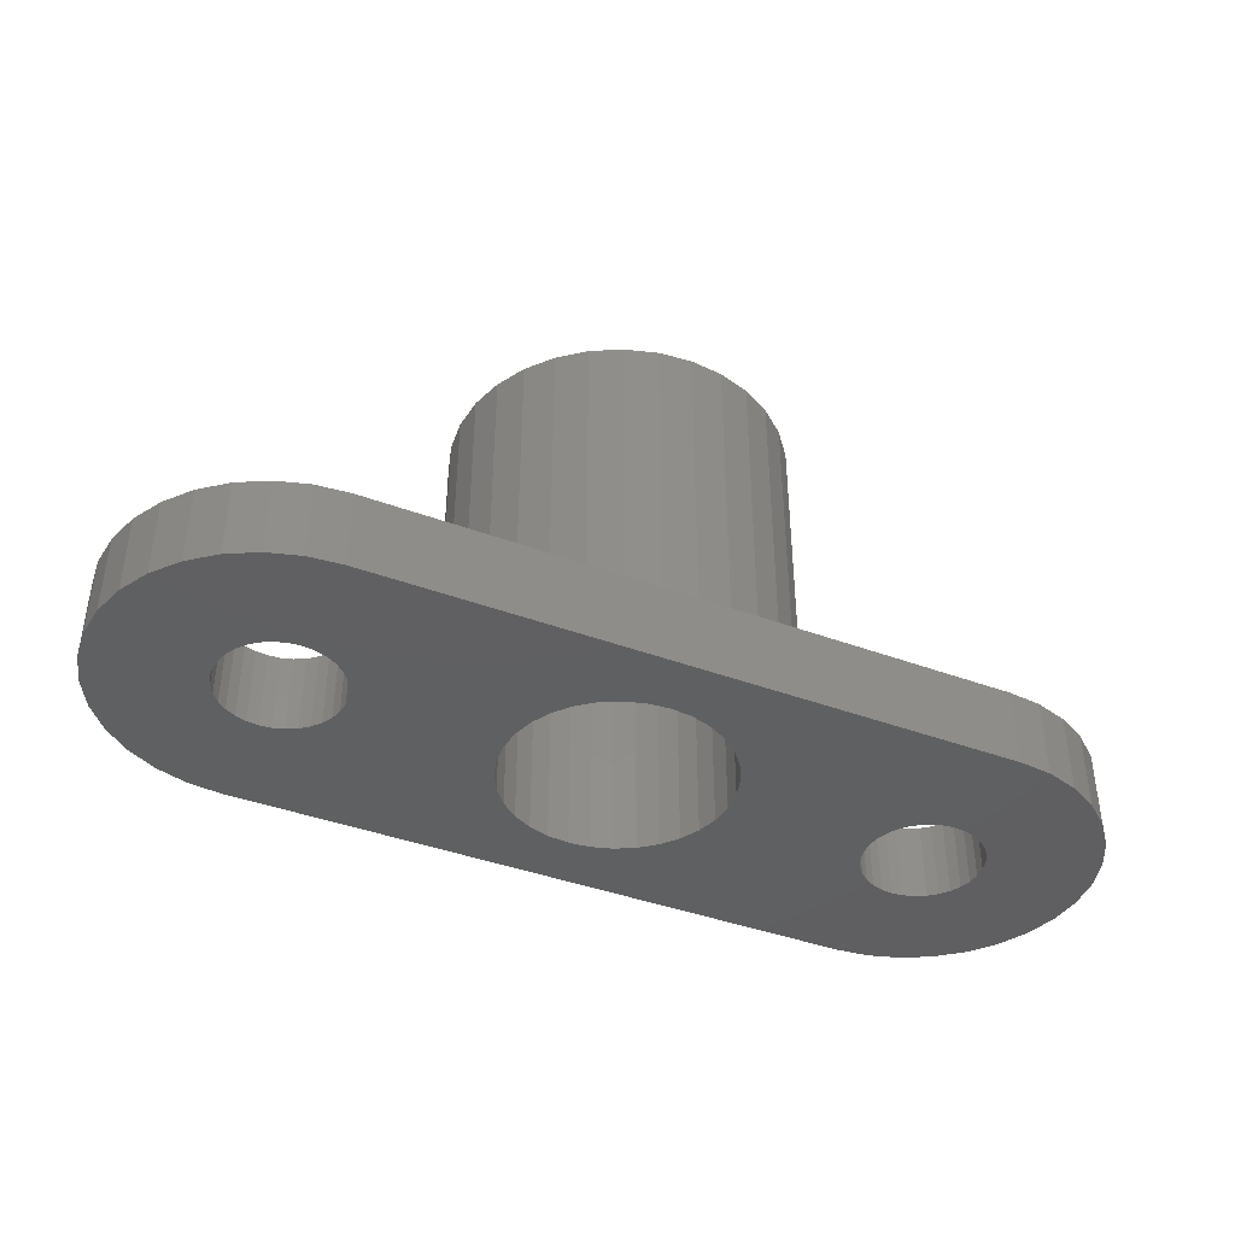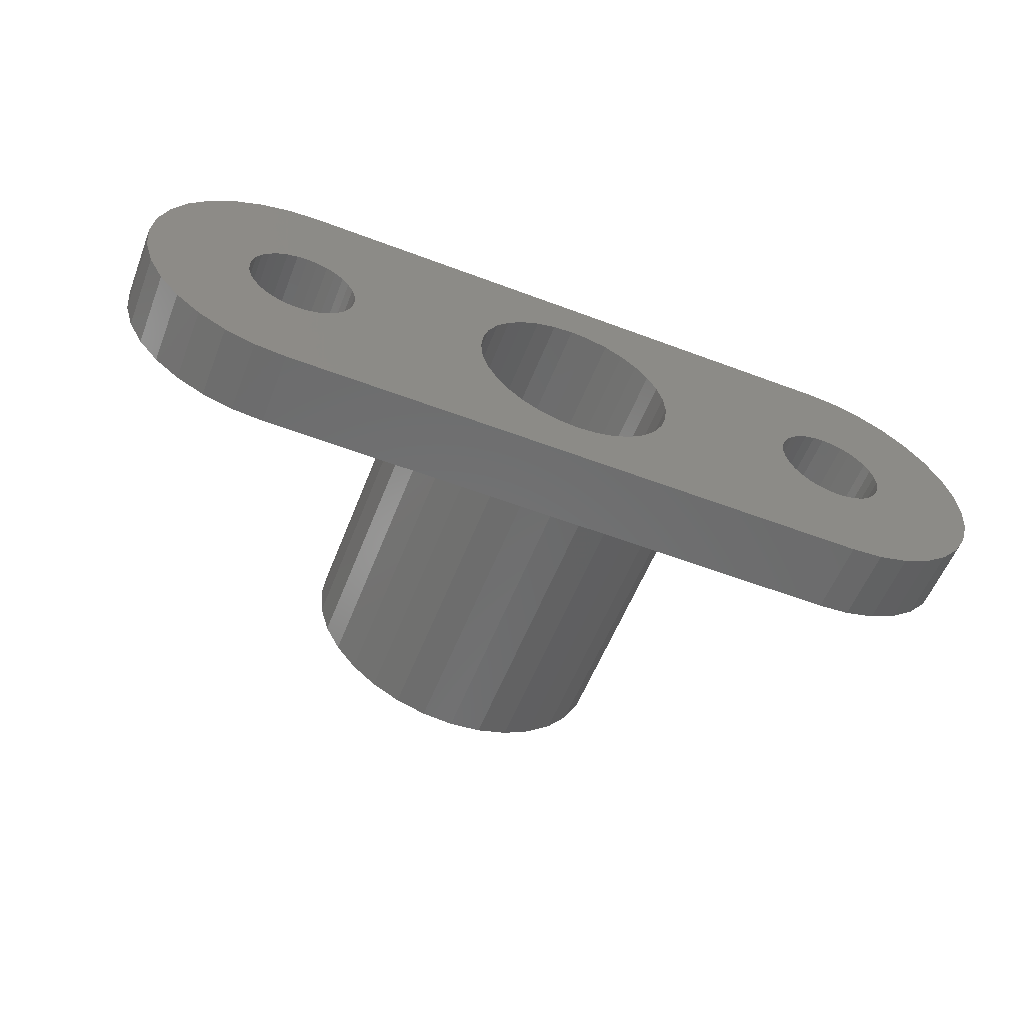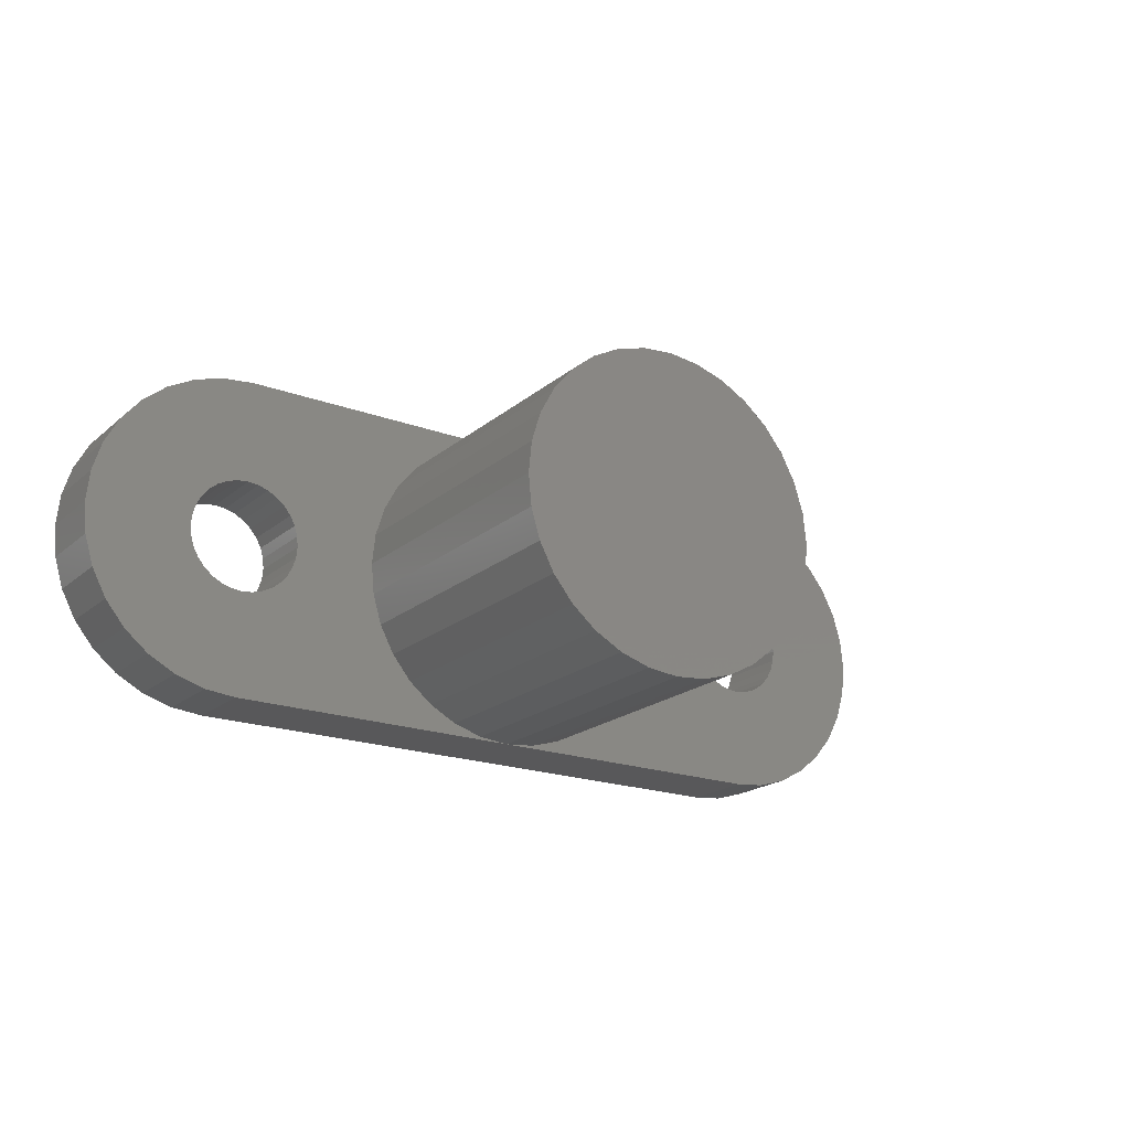
<metadata>
{"format":"stl","ext":"stl","renderer":"f3d","projection":"perspective","resolution":1024,"background":"white","views":[{"elev":-40.6,"azim":155.5,"up":"+Z"},{"elev":-57.5,"azim":158.6,"up":"+Y"},{"elev":-20.0,"azim":-34.2,"up":"+Y"}]}
</metadata>
<code>
# stl→obj: 324 verts, 652 faces
v 4.3 0 4.8
v 4.217 0.8389 -2.8
v 4.217 0.8389 4.8
v 4.3 0 -2.8
v -4.3 0 -2.8
v -4.217 0.8389 4.8
v -4.217 0.8389 -2.8
v -4.3 0 4.8
v 0.8389 4.217 -2.8
v 0 4.3 4.8
v 0.8389 4.217 4.8
v 0 4.3 -2.8
v -0.8389 -4.217 -2.8
v 0 -4.3 4.8
v -0.8389 -4.217 4.8
v 0 -4.3 -2.8
v 3.575 2.389 4.8
v 3.041 3.041 -2.8
v 3.041 3.041 4.8
v 3.575 2.389 -2.8
v -2.389 3.575 -2.8
v -3.041 3.041 4.8
v -2.389 3.575 4.8
v -3.041 3.041 -2.8
v -0.8389 4.217 -2.8
v -1.646 3.973 4.8
v -0.8389 4.217 4.8
v -1.646 3.973 -2.8
v 3.041 -3.041 4.8
v 3.575 -2.389 -2.8
v 3.575 -2.389 4.8
v 3.041 -3.041 -2.8
v -3.041 -3.041 -2.8
v -3.575 -2.389 4.8
v -3.575 -2.389 -2.8
v -3.041 -3.041 4.8
v 3.973 1.646 4.8
v 3.973 1.646 -2.8
v 2.389 3.575 -2.8
v 1.646 3.973 4.8
v 2.389 3.575 4.8
v 1.646 3.973 -2.8
v -3.973 1.646 -2.8
v -3.575 2.389 4.8
v -3.575 2.389 -2.8
v -3.973 1.646 4.8
v 4.217 -0.8389 4.8
v 3.973 -1.646 4.8
v 2.389 -3.575 4.8
v 1.646 -3.973 4.8
v 0.8389 -4.217 4.8
v -1.646 -3.973 4.8
v -2.389 -3.575 4.8
v -3.973 -1.646 4.8
v -4.217 -0.8389 4.8
v 4.217 -0.8389 -2.8
v 0.8389 -4.217 -2.8
v 1.646 -3.973 -2.8
v 2.389 -3.575 -2.8
v -2.389 -3.575 -2.8
v -1.646 -3.973 -2.8
v -4.217 -0.8389 -2.8
v -3.973 -1.646 -2.8
v 9.5 0 -4.8
v 12.3 0 -4.8
v 12.22 -0.8389 -4.8
v 9.471 -0.2926 -4.8
v 11.97 -1.646 -4.8
v 12.22 0.8389 -4.8
v 9.386 -0.574 -4.8
v 11.58 -2.389 -4.8
v 9.471 0.2926 -4.8
v 9.247 -0.8334 -4.8
v 11.04 -3.041 -4.8
v 11.97 1.646 -4.8
v 9.061 -1.061 -4.8
v 10.39 -3.575 -4.8
v 9.386 0.574 -4.8
v 8.833 -1.247 -4.8
v 9.646 -3.973 -4.8
v 11.58 2.389 -4.8
v 9.247 0.8334 -4.8
v 8.574 -1.386 -4.8
v 8.839 -4.217 -4.8
v 8.293 -1.471 -4.8
v 8 -1.5 -4.8
v 8 -4.3 -4.8
v 7.707 -1.471 -4.8
v 7.426 -1.386 -4.8
v 7.167 -1.247 -4.8
v 6.939 -1.061 -4.8
v 2.328 -1.556 -4.8
v 6.753 -0.8334 -4.8
v 6.529 -0.2926 -4.8
v 2.8 0 -4.8
v 6.5 0 -4.8
v 2.746 -0.5463 -4.8
v 6.614 -0.574 -4.8
v 2.587 -1.072 -4.8
v 1.98 -1.98 -4.8
v 1.556 -2.328 -4.8
v 1.072 -2.587 -4.8
v 0.5463 -2.746 -4.8
v 0 -2.8 -4.8
v -8 -4.3 -4.8
v -6.529 -0.2926 -4.8
v -2.8 0 -4.8
v -2.746 -0.5463 -4.8
v -6.614 -0.574 -4.8
v -2.587 -1.072 -4.8
v -6.753 -0.8334 -4.8
v -2.328 -1.556 -4.8
v -1.98 -1.98 -4.8
v -1.556 -2.328 -4.8
v -1.072 -2.587 -4.8
v -6.5 0 -4.8
v -6.939 -1.061 -4.8
v -0.5463 -2.746 -4.8
v -7.167 -1.247 -4.8
v -7.426 -1.386 -4.8
v -7.707 -1.471 -4.8
v -8 -1.5 -4.8
v -8.293 -1.471 -4.8
v -8.839 -4.217 -4.8
v -8.574 -1.386 -4.8
v -9.646 -3.973 -4.8
v -8.833 -1.247 -4.8
v -10.39 -3.575 -4.8
v -9.061 -1.061 -4.8
v -11.04 -3.041 -4.8
v -11.58 -2.389 -4.8
v -9.247 -0.8334 -4.8
v 11.04 3.041 -4.8
v 9.061 1.061 -4.8
v 10.39 3.575 -4.8
v 8.833 1.247 -4.8
v 9.646 3.973 -4.8
v 8.574 1.386 -4.8
v 8.839 4.217 -4.8
v 8.293 1.471 -4.8
v 8 1.5 -4.8
v 8 4.3 -4.8
v 7.707 1.471 -4.8
v 7.426 1.386 -4.8
v 7.167 1.247 -4.8
v 6.939 1.061 -4.8
v 2.328 1.556 -4.8
v 6.753 0.8334 -4.8
v 2.587 1.072 -4.8
v 6.614 0.574 -4.8
v 6.529 0.2926 -4.8
v 2.746 0.5463 -4.8
v 1.98 1.98 -4.8
v 1.556 2.328 -4.8
v 1.072 2.587 -4.8
v 0.5463 2.746 -4.8
v 0 2.8 -4.8
v -8 4.3 -4.8
v -0.5463 2.746 -4.8
v -6.529 0.2926 -4.8
v -2.746 0.5463 -4.8
v -6.614 0.574 -4.8
v -2.587 1.072 -4.8
v -6.753 0.8334 -4.8
v -2.328 1.556 -4.8
v -6.939 1.061 -4.8
v -1.98 1.98 -4.8
v -1.556 2.328 -4.8
v -1.072 2.587 -4.8
v -7.167 1.247 -4.8
v -7.426 1.386 -4.8
v -7.707 1.471 -4.8
v -8 1.5 -4.8
v -8.293 1.471 -4.8
v -8.839 4.217 -4.8
v -8.574 1.386 -4.8
v -9.646 3.973 -4.8
v -8.833 1.247 -4.8
v -10.39 3.575 -4.8
v -9.061 1.061 -4.8
v -11.04 3.041 -4.8
v -9.247 0.8334 -4.8
v -11.58 2.389 -4.8
v -9.386 0.574 -4.8
v -11.97 1.646 -4.8
v -9.471 0.2926 -4.8
v -12.22 0.8389 -4.8
v -9.5 0 -4.8
v -9.386 -0.574 -4.8
v -11.97 -1.646 -4.8
v -9.471 -0.2926 -4.8
v -12.22 -0.8389 -4.8
v -12.3 0 -4.8
v 3.973 -1.646 -2.8
v -12.22 0.8389 -2.8
v -12.3 0 -2.8
v -11.97 1.646 -2.8
v -8 -4.3 -2.8
v -8.839 -4.217 -2.8
v -11.58 -2.389 -2.8
v -11.04 -3.041 -2.8
v 8 -4.3 -2.8
v -10.39 -3.575 -2.8
v 8.839 4.217 -2.8
v 9.646 3.973 -2.8
v 8 4.3 -2.8
v -8 4.3 -2.8
v -8.839 4.217 -2.8
v -11.04 3.041 -2.8
v -11.58 2.389 -2.8
v -6.529 0.2926 -2.8
v -6.753 0.8334 -2.8
v -7.167 1.247 -2.8
v -6.5 0 -2.8
v -6.614 0.574 -2.8
v -6.939 1.061 -2.8
v -7.426 1.386 -2.8
v -7.707 1.471 -2.8
v -8 1.5 -2.8
v -8.293 1.471 -2.8
v -8.574 1.386 -2.8
v -9.646 3.973 -2.8
v -8.833 1.247 -2.8
v -10.39 3.575 -2.8
v -9.061 1.061 -2.8
v -9.247 0.8334 -2.8
v -6.529 -0.2926 -2.8
v -6.614 -0.574 -2.8
v -6.753 -0.8334 -2.8
v -6.939 -1.061 -2.8
v -7.167 -1.247 -2.8
v -7.426 -1.386 -2.8
v -7.707 -1.471 -2.8
v -8 -1.5 -2.8
v -8.293 -1.471 -2.8
v -8.574 -1.386 -2.8
v -9.646 -3.973 -2.8
v -8.833 -1.247 -2.8
v -9.061 -1.061 -2.8
v -9.247 -0.8334 -2.8
v -9.386 -0.574 -2.8
v -11.97 -1.646 -2.8
v -9.471 -0.2926 -2.8
v -12.22 -0.8389 -2.8
v -9.5 0 -2.8
v -9.386 0.574 -2.8
v -9.471 0.2926 -2.8
v 9.5 0 -2.8
v 12.3 0 -2.8
v 12.22 0.8389 -2.8
v 9.471 0.2926 -2.8
v 11.97 1.646 -2.8
v 12.22 -0.8389 -2.8
v 9.386 0.574 -2.8
v 11.58 2.389 -2.8
v 9.471 -0.2926 -2.8
v 9.247 0.8334 -2.8
v 11.04 3.041 -2.8
v 11.97 -1.646 -2.8
v 9.061 1.061 -2.8
v 10.39 3.575 -2.8
v 9.386 -0.574 -2.8
v 8.833 1.247 -2.8
v 11.58 -2.389 -2.8
v 9.247 -0.8334 -2.8
v 8.574 1.386 -2.8
v 8.293 1.471 -2.8
v 8 1.5 -2.8
v 7.707 1.471 -2.8
v 7.426 1.386 -2.8
v 7.167 1.247 -2.8
v 6.939 1.061 -2.8
v 6.753 0.8334 -2.8
v 6.529 0.2926 -2.8
v 6.5 0 -2.8
v 6.614 0.574 -2.8
v 11.04 -3.041 -2.8
v 9.061 -1.061 -2.8
v 10.39 -3.575 -2.8
v 8.833 -1.247 -2.8
v 9.646 -3.973 -2.8
v 8.574 -1.386 -2.8
v 8.839 -4.217 -2.8
v 8.293 -1.471 -2.8
v 8 -1.5 -2.8
v 7.707 -1.471 -2.8
v 7.426 -1.386 -2.8
v 7.167 -1.247 -2.8
v 6.939 -1.061 -2.8
v 6.753 -0.8334 -2.8
v 6.614 -0.574 -2.8
v 6.529 -0.2926 -2.8
v 2.746 0.5463 2.805
v 2.8 0 2.805
v -2.8 0 2.805
v -2.746 0.5463 2.805
v 0 2.8 2.805
v -0.5463 2.746 2.805
v 0 -2.8 2.805
v 0.5463 -2.746 2.805
v 1.98 1.98 2.805
v 1.556 2.328 2.805
v -2.328 1.556 2.805
v -1.98 1.98 2.805
v 2.746 -0.5463 2.805
v 2.587 -1.072 2.805
v 2.587 1.072 2.805
v 2.328 -1.556 2.805
v 2.328 1.556 2.805
v 1.98 -1.98 2.805
v 1.556 -2.328 2.805
v 1.072 -2.587 2.805
v 1.072 2.587 2.805
v 0.5463 2.746 2.805
v -0.5463 -2.746 2.805
v -1.072 -2.587 2.805
v -1.072 2.587 2.805
v -1.556 -2.328 2.805
v -1.556 2.328 2.805
v -1.98 -1.98 2.805
v -2.328 -1.556 2.805
v -2.587 -1.072 2.805
v -2.587 1.072 2.805
v -2.746 -0.5463 2.805
f 1 2 3
f 2 1 4
f 5 6 7
f 6 5 8
f 9 10 11
f 10 9 12
f 13 14 15
f 14 13 16
f 17 18 19
f 18 17 20
f 21 22 23
f 22 21 24
f 25 26 27
f 26 25 28
f 29 30 31
f 30 29 32
f 33 34 35
f 34 33 36
f 37 20 17
f 20 37 38
f 3 38 37
f 38 3 2
f 39 40 41
f 40 39 42
f 42 11 40
f 11 42 9
f 18 41 19
f 41 18 39
f 43 44 45
f 44 43 46
f 45 22 24
f 22 45 44
f 7 46 43
f 46 7 6
f 3 47 1
f 37 47 3
f 37 48 47
f 17 48 37
f 17 31 48
f 19 31 17
f 19 29 31
f 41 29 19
f 41 49 29
f 40 49 41
f 40 50 49
f 11 50 40
f 11 51 50
f 10 51 11
f 10 14 51
f 27 14 10
f 27 15 14
f 26 15 27
f 26 52 15
f 23 52 26
f 23 53 52
f 22 53 23
f 22 36 53
f 44 36 22
f 44 34 36
f 46 34 44
f 46 54 34
f 6 54 46
f 6 55 54
f 55 6 8
f 28 23 26
f 23 28 21
f 12 27 10
f 27 12 25
f 47 4 1
f 4 47 56
f 57 50 51
f 50 57 58
f 16 51 14
f 51 16 57
f 59 29 49
f 29 59 32
f 33 53 36
f 53 33 60
f 61 15 52
f 15 61 13
f 62 8 5
f 8 62 55
f 35 54 63
f 54 35 34
f 64 65 66
f 67 66 68
f 65 64 69
f 70 68 71
f 72 69 64
f 73 71 74
f 69 72 75
f 76 74 77
f 78 75 72
f 79 77 80
f 75 78 81
f 82 81 78
f 66 67 64
f 68 70 67
f 71 73 70
f 74 76 73
f 83 80 84
f 77 79 76
f 80 83 79
f 84 85 83
f 84 86 85
f 87 86 84
f 87 88 86
f 87 89 88
f 87 90 89
f 87 91 90
f 92 91 87
f 91 92 93
f 94 95 96
f 97 94 98
f 99 93 92
f 94 97 95
f 98 99 97
f 93 99 98
f 87 100 92
f 87 101 100
f 87 102 101
f 87 103 102
f 87 104 103
f 105 104 87
f 106 107 108
f 109 108 110
f 111 110 112
f 105 112 113
f 105 113 114
f 105 114 115
f 107 106 116
f 108 109 106
f 110 111 109
f 112 117 111
f 105 115 118
f 112 105 117
f 117 105 119
f 119 105 120
f 104 105 118
f 120 105 121
f 105 122 121
f 105 123 122
f 124 123 105
f 123 124 125
f 126 125 124
f 125 126 127
f 128 127 126
f 127 128 129
f 130 129 128
f 131 132 130
f 129 130 132
f 81 82 133
f 134 133 82
f 133 134 135
f 136 135 134
f 135 136 137
f 138 137 136
f 137 138 139
f 140 139 138
f 141 139 140
f 141 142 139
f 143 142 141
f 144 142 143
f 145 142 144
f 146 142 145
f 147 146 148
f 149 148 150
f 95 151 96
f 152 151 95
f 151 152 150
f 149 150 152
f 148 149 147
f 146 147 142
f 153 142 147
f 154 142 153
f 155 142 154
f 156 142 155
f 157 142 156
f 158 157 159
f 160 107 116
f 107 160 161
f 162 161 160
f 161 162 163
f 164 163 162
f 163 164 165
f 166 165 164
f 158 165 166
f 165 158 167
f 167 158 168
f 168 158 169
f 158 166 170
f 158 170 171
f 158 171 172
f 169 158 159
f 158 172 173
f 157 158 142
f 174 158 173
f 175 174 176
f 177 176 178
f 174 175 158
f 179 178 180
f 181 180 182
f 183 182 184
f 185 184 186
f 176 177 175
f 187 186 188
f 132 131 189
f 190 189 131
f 178 179 177
f 189 190 191
f 180 181 179
f 192 191 190
f 182 183 181
f 191 192 188
f 184 185 183
f 193 188 192
f 186 187 185
f 188 193 187
f 63 55 62
f 55 63 54
f 48 56 47
f 56 48 194
f 31 194 48
f 194 31 30
f 60 52 53
f 52 60 61
f 58 49 50
f 49 58 59
f 193 195 187
f 195 193 196
f 187 197 185
f 197 187 195
f 124 198 199
f 198 124 105
f 130 200 131
f 200 130 201
f 105 16 198
f 87 16 105
f 16 87 202
f 130 203 201
f 203 130 128
f 137 204 205
f 204 137 139
f 142 12 206
f 158 12 142
f 12 158 207
f 158 208 207
f 208 158 175
f 183 209 181
f 209 183 210
f 211 5 7
f 212 7 43
f 213 43 45
f 207 45 24
f 5 211 214
f 207 24 21
f 7 215 211
f 7 212 215
f 43 216 212
f 43 213 216
f 207 21 28
f 45 207 213
f 213 207 217
f 207 25 12
f 207 28 25
f 217 207 218
f 207 219 218
f 207 220 219
f 208 220 207
f 220 208 221
f 222 221 208
f 221 222 223
f 224 223 222
f 223 224 225
f 209 225 224
f 210 226 209
f 225 209 226
f 227 5 214
f 5 227 62
f 228 62 227
f 229 62 228
f 62 229 63
f 230 63 229
f 231 63 230
f 63 231 35
f 198 35 231
f 35 198 33
f 33 198 60
f 198 231 232
f 198 232 233
f 198 233 234
f 13 198 16
f 61 198 13
f 60 198 61
f 235 198 234
f 199 235 236
f 237 236 238
f 235 199 198
f 203 238 239
f 201 239 240
f 200 240 241
f 242 241 243
f 236 237 199
f 244 243 245
f 226 210 246
f 197 246 210
f 238 203 237
f 246 197 247
f 239 201 203
f 195 247 197
f 240 200 201
f 247 195 245
f 241 242 200
f 196 245 195
f 243 244 242
f 245 196 244
f 248 249 250
f 251 250 252
f 249 248 253
f 254 252 255
f 256 253 248
f 257 255 258
f 253 256 259
f 260 258 261
f 262 259 256
f 263 261 205
f 259 262 264
f 265 264 262
f 250 251 248
f 252 254 251
f 255 257 254
f 258 260 257
f 266 205 204
f 261 263 260
f 205 266 263
f 204 267 266
f 206 267 204
f 206 268 267
f 206 269 268
f 206 270 269
f 206 271 270
f 20 271 206
f 38 271 20
f 272 38 273
f 274 4 275
f 2 274 276
f 2 273 38
f 274 2 4
f 273 2 276
f 271 38 272
f 206 18 20
f 206 39 18
f 206 42 39
f 206 9 42
f 9 206 12
f 264 265 277
f 278 277 265
f 277 278 279
f 280 279 278
f 279 280 281
f 282 281 280
f 281 282 283
f 284 283 282
f 285 283 284
f 285 202 283
f 286 202 285
f 287 202 286
f 288 202 287
f 194 288 289
f 194 289 290
f 56 290 291
f 4 292 275
f 56 292 4
f 292 56 291
f 290 56 194
f 288 194 30
f 288 30 202
f 32 202 30
f 59 202 32
f 58 202 59
f 57 202 58
f 202 57 16
f 87 283 202
f 283 87 84
f 128 237 203
f 237 128 126
f 131 242 190
f 242 131 200
f 192 196 193
f 196 192 244
f 255 133 258
f 133 255 81
f 139 206 204
f 206 139 142
f 179 209 224
f 209 179 181
f 177 224 222
f 224 177 179
f 77 277 279
f 277 77 74
f 84 281 283
f 281 84 80
f 249 69 250
f 69 249 65
f 126 199 237
f 199 126 124
f 190 244 192
f 244 190 242
f 250 75 252
f 75 250 69
f 185 210 183
f 210 185 197
f 277 71 264
f 71 277 74
f 264 68 259
f 68 264 71
f 80 279 281
f 279 80 77
f 253 65 249
f 65 253 66
f 259 66 253
f 66 259 68
f 252 81 255
f 81 252 75
f 135 205 261
f 205 135 137
f 133 261 258
f 261 133 135
f 175 222 208
f 222 175 177
f 95 293 152
f 293 95 294
f 295 161 296
f 161 295 107
f 159 297 298
f 297 159 157
f 103 299 300
f 299 103 104
f 154 301 302
f 301 154 153
f 303 167 304
f 167 303 165
f 305 293 294
f 306 293 305
f 306 307 293
f 308 307 306
f 308 309 307
f 310 309 308
f 310 301 309
f 311 301 310
f 311 302 301
f 312 302 311
f 312 313 302
f 300 313 312
f 300 314 313
f 299 314 300
f 299 297 314
f 315 297 299
f 315 298 297
f 316 298 315
f 316 317 298
f 318 317 316
f 318 319 317
f 320 319 318
f 320 304 319
f 321 304 320
f 321 303 304
f 322 303 321
f 322 323 303
f 324 323 322
f 324 296 323
f 296 324 295
f 168 317 319
f 317 168 169
f 92 306 99
f 306 92 308
f 149 309 147
f 309 149 307
f 152 307 149
f 307 152 293
f 147 301 153
f 301 147 309
f 156 313 314
f 313 156 155
f 157 314 297
f 314 157 156
f 155 302 313
f 302 155 154
f 323 165 303
f 165 323 163
f 296 163 323
f 163 296 161
f 167 319 304
f 319 167 168
f 169 298 317
f 298 169 159
f 100 308 92
f 308 100 310
f 99 305 97
f 305 99 306
f 97 294 95
f 294 97 305
f 324 107 295
f 107 324 108
f 102 300 312
f 300 102 103
f 100 311 310
f 311 100 101
f 104 315 299
f 315 104 118
f 118 316 315
f 316 118 115
f 320 112 321
f 112 320 113
f 321 110 322
f 110 321 112
f 322 108 324
f 108 322 110
f 101 312 311
f 312 101 102
f 115 318 316
f 318 115 114
f 114 320 318
f 320 114 113
f 116 211 160
f 211 116 214
f 245 186 247
f 186 245 188
f 173 218 219
f 218 173 172
f 170 216 213
f 216 170 166
f 171 213 217
f 213 171 170
f 180 223 225
f 223 180 178
f 176 220 221
f 220 176 174
f 117 229 111
f 229 117 230
f 162 212 164
f 212 162 215
f 160 215 162
f 215 160 211
f 164 216 166
f 216 164 212
f 172 217 218
f 217 172 171
f 246 182 226
f 182 246 184
f 226 180 225
f 180 226 182
f 247 184 246
f 184 247 186
f 178 221 223
f 221 178 176
f 174 219 220
f 219 174 173
f 106 214 116
f 214 106 227
f 117 231 230
f 231 117 119
f 127 239 238
f 239 127 129
f 123 236 235
f 236 123 125
f 240 189 241
f 189 240 132
f 243 188 245
f 188 243 191
f 121 234 233
f 234 121 122
f 119 232 231
f 232 119 120
f 109 227 106
f 227 109 228
f 111 228 109
f 228 111 229
f 125 238 236
f 238 125 127
f 122 235 234
f 235 122 123
f 239 132 240
f 132 239 129
f 241 191 243
f 191 241 189
f 120 233 232
f 233 120 121
f 78 257 82
f 257 78 254
f 275 151 274
f 151 275 96
f 82 260 134
f 260 82 257
f 140 266 267
f 266 140 138
f 145 270 271
f 270 145 144
f 274 150 276
f 150 274 151
f 67 248 64
f 248 67 256
f 136 260 263
f 260 136 134
f 143 268 269
f 268 143 141
f 138 263 266
f 263 138 136
f 292 96 275
f 96 292 94
f 276 148 273
f 148 276 150
f 146 271 272
f 271 146 145
f 144 269 270
f 269 144 143
f 273 146 272
f 146 273 148
f 64 251 72
f 251 64 248
f 76 280 278
f 280 76 79
f 73 262 70
f 262 73 265
f 86 286 285
f 286 86 88
f 72 254 78
f 254 72 251
f 141 267 268
f 267 141 140
f 291 94 292
f 94 291 98
f 289 93 290
f 93 289 91
f 83 284 282
f 284 83 85
f 79 282 280
f 282 79 83
f 76 265 73
f 265 76 278
f 70 256 67
f 256 70 262
f 89 288 287
f 288 89 90
f 85 285 284
f 285 85 86
f 290 98 291
f 98 290 93
f 90 289 288
f 289 90 91
f 88 287 286
f 287 88 89

</code>
